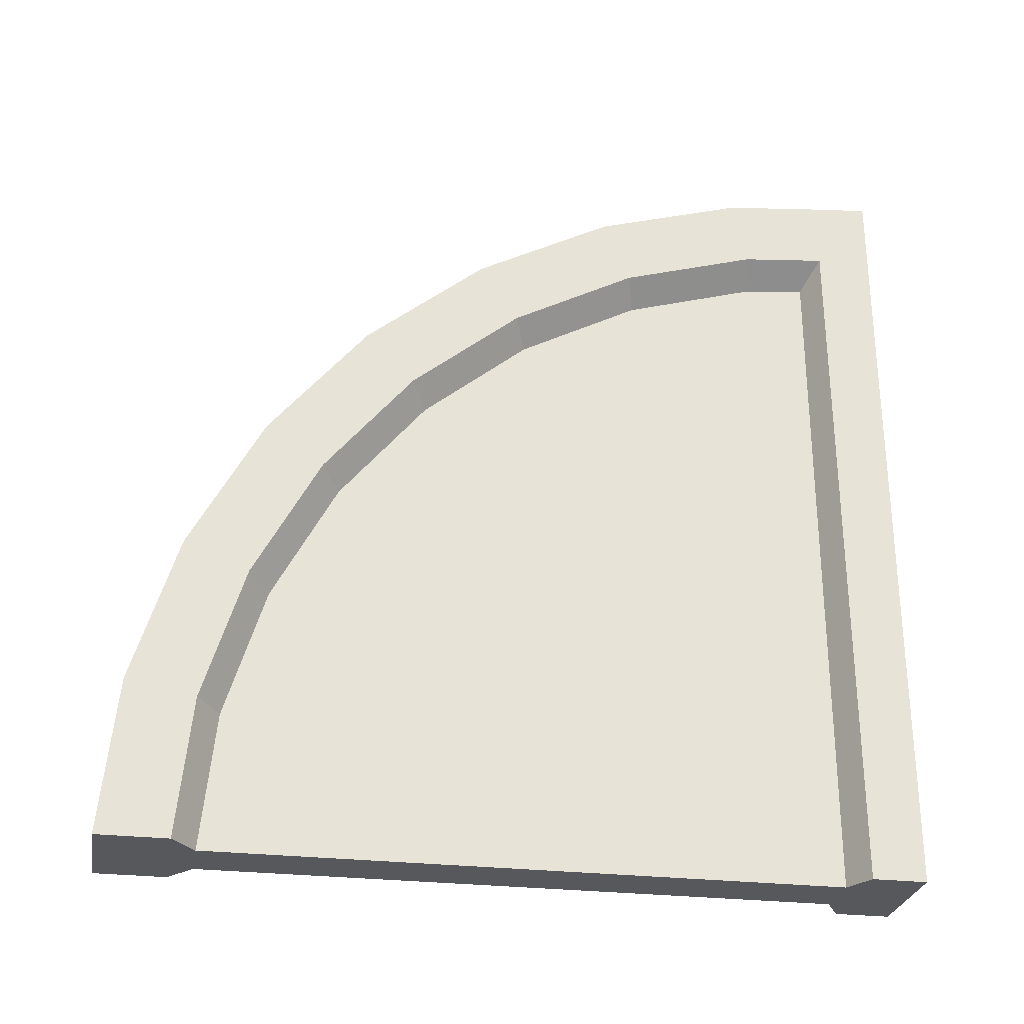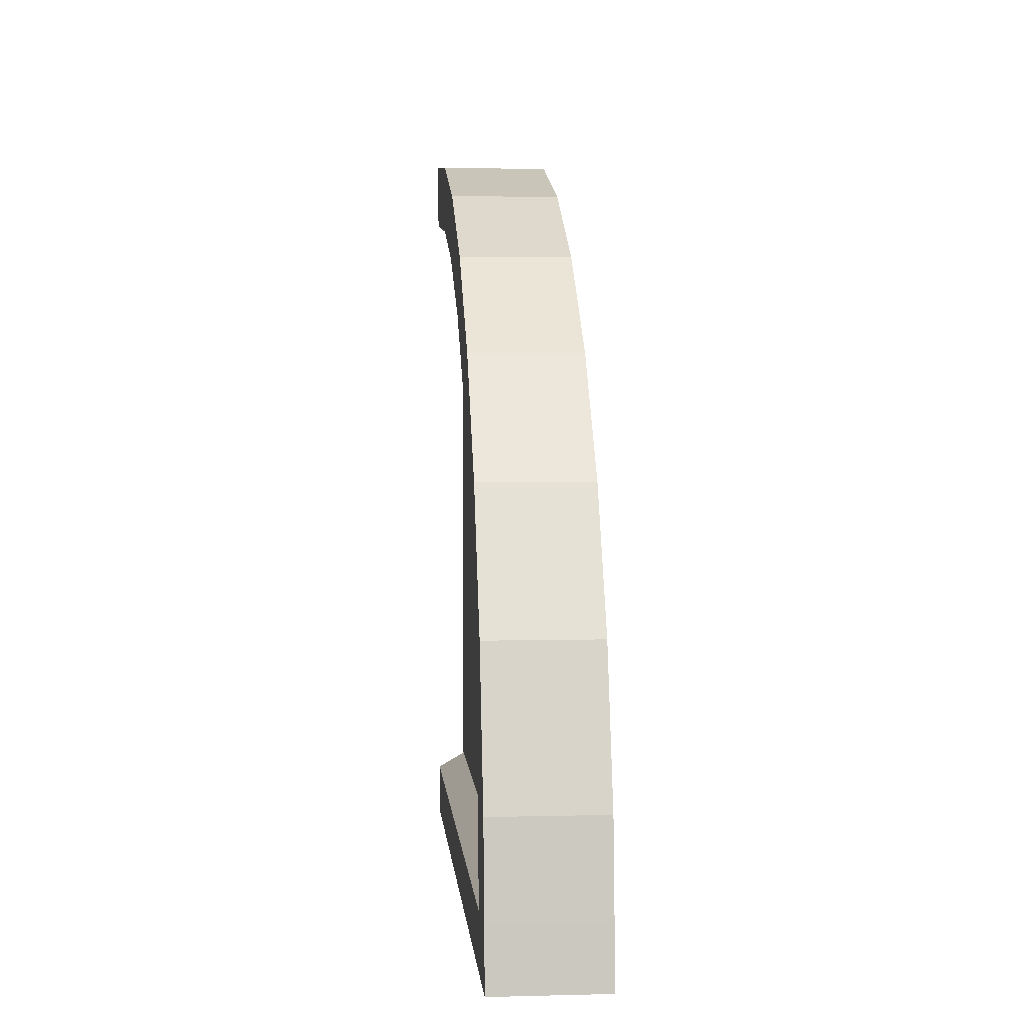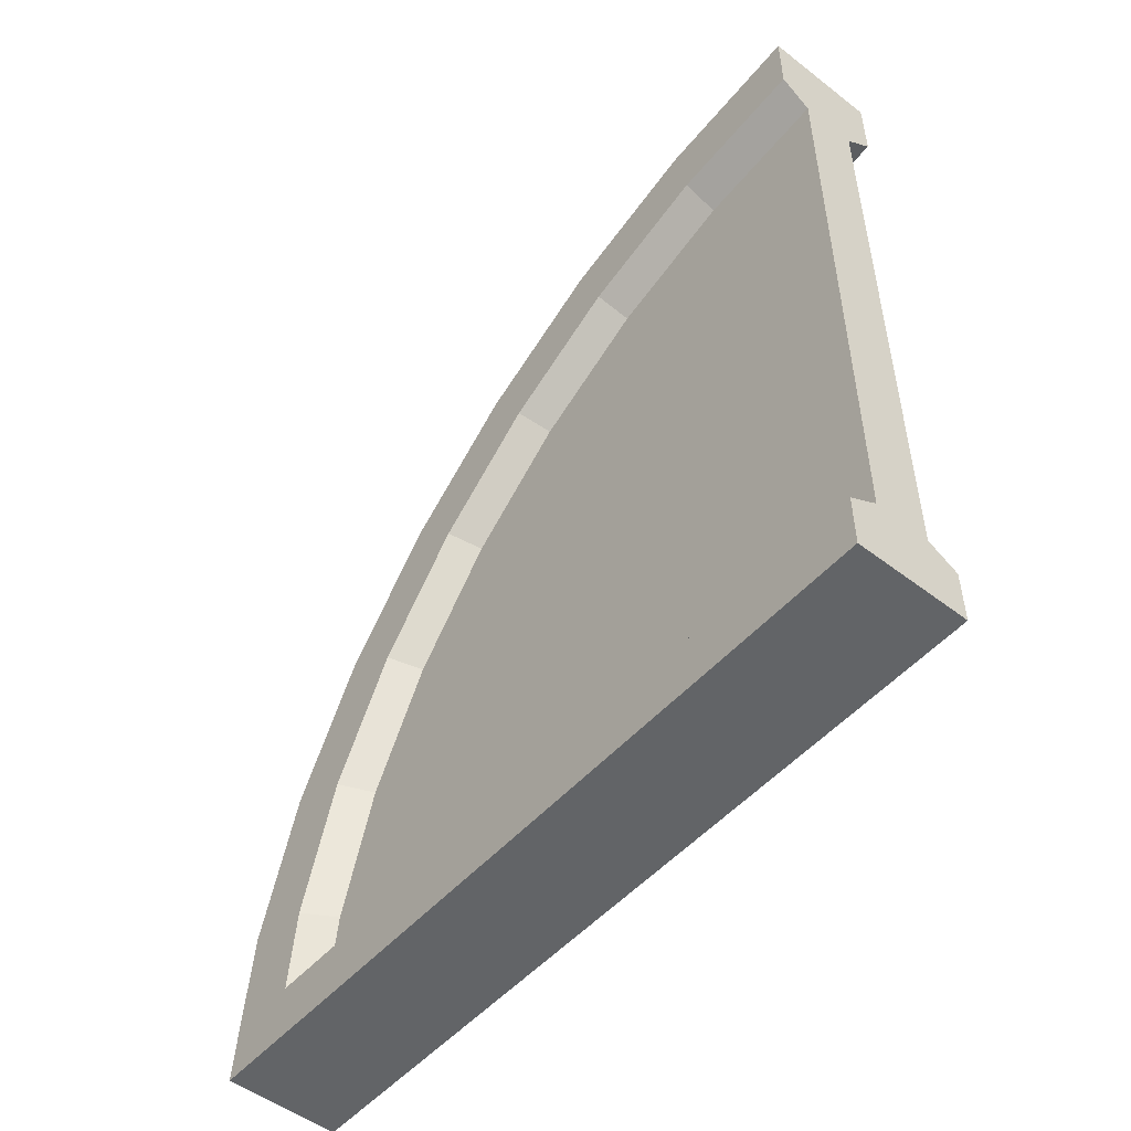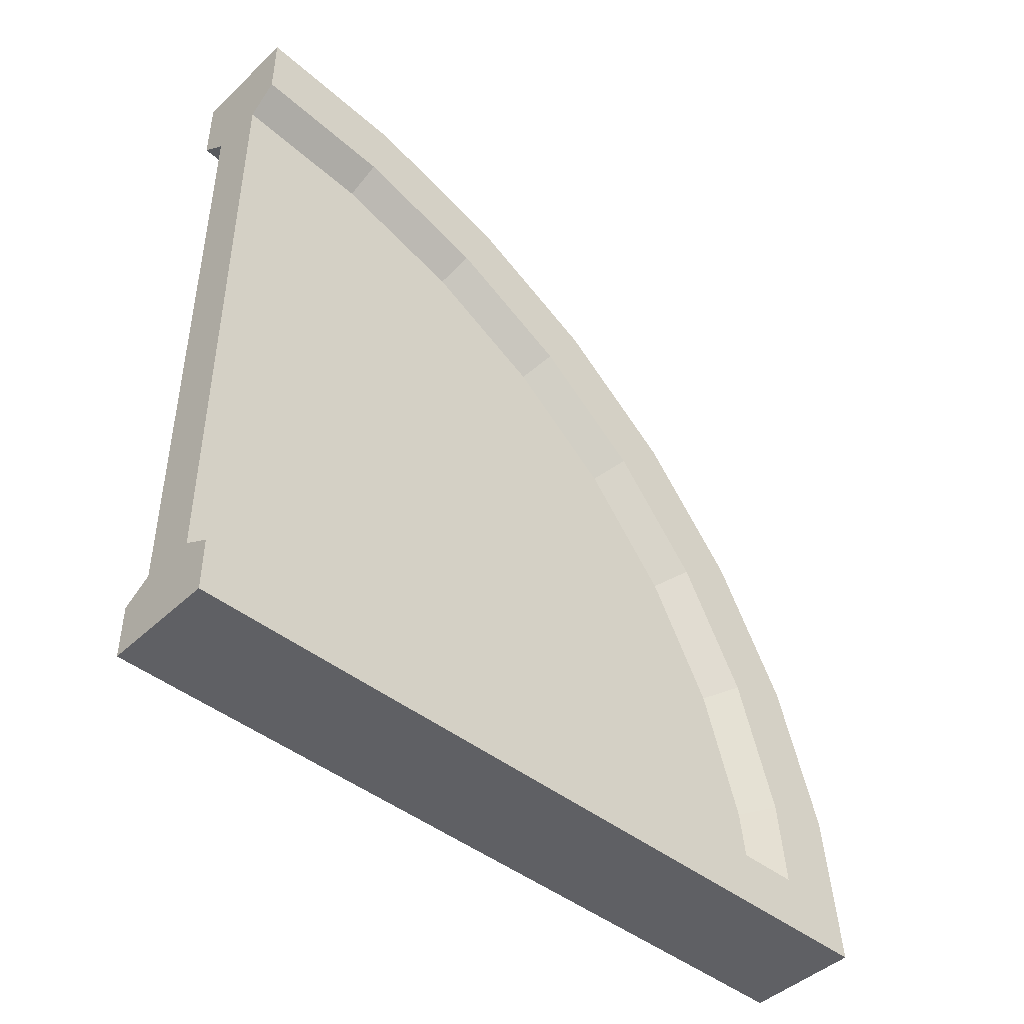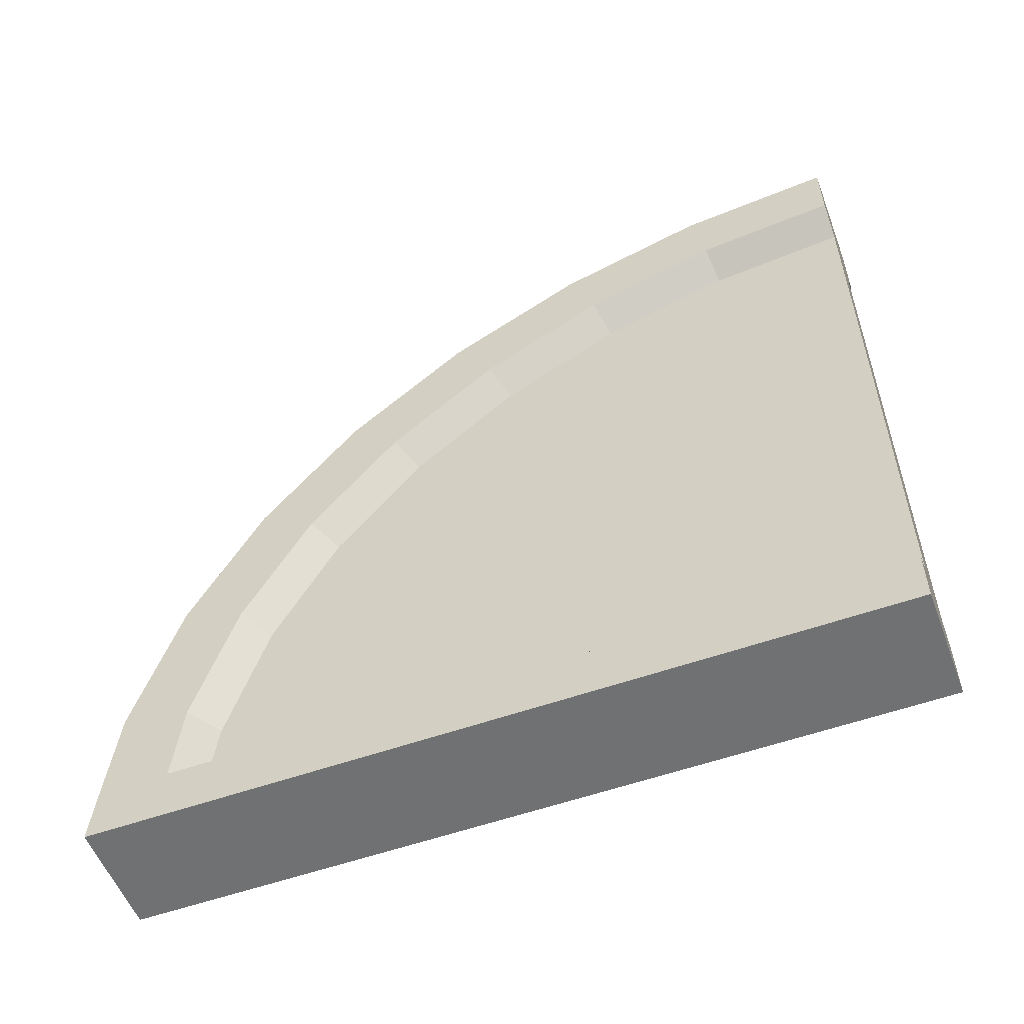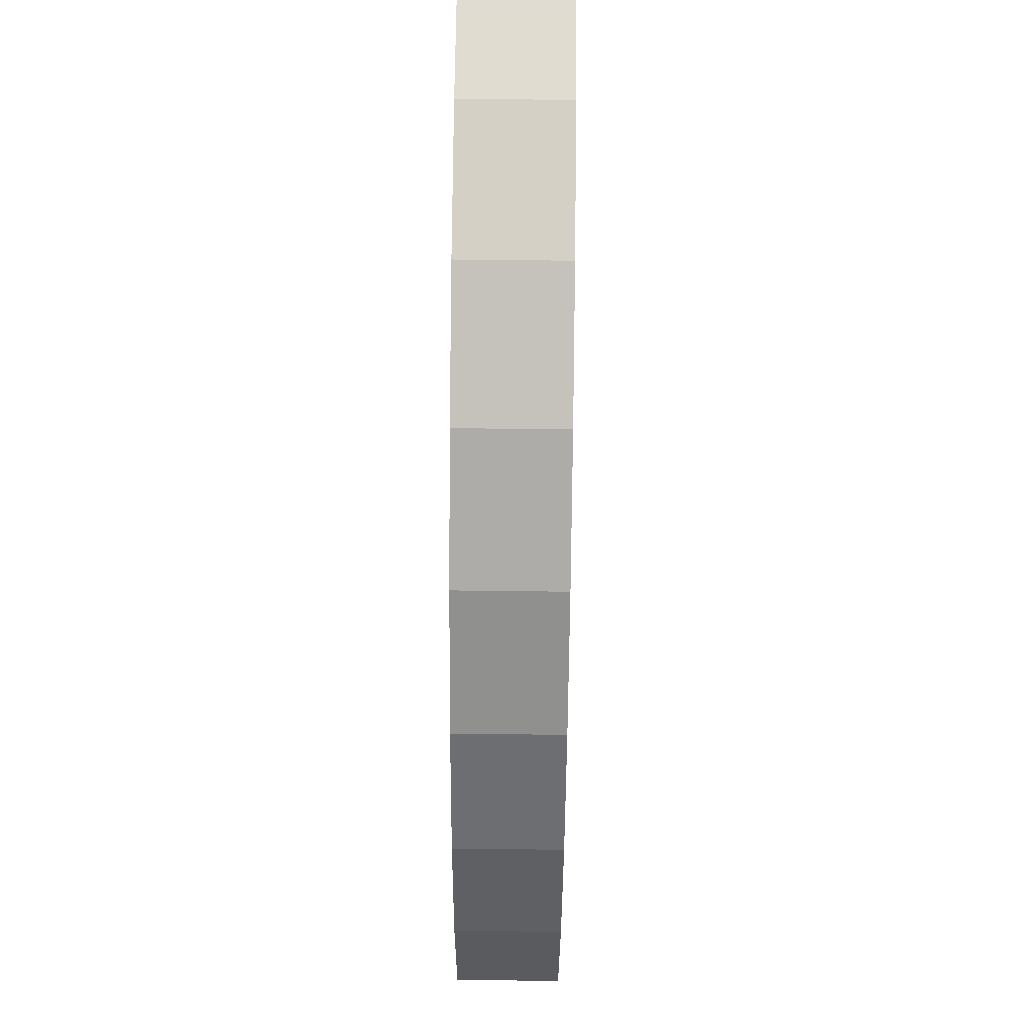
<metadata>
{"format":"obj","ext":"obj","renderer":"f3d","projection":"perspective","resolution":1024,"background":"white","views":[{"elev":-27.9,"azim":-100.2,"up":"+Z"},{"elev":3.6,"azim":-4.8,"up":"+Y"},{"elev":-51.1,"azim":140.1,"up":"+Y"},{"elev":-44.9,"azim":-132.7,"up":"+Y"},{"elev":-55.1,"azim":110.6,"up":"+Y"},{"elev":63.7,"azim":-179.3,"up":"+Z"}]}
</metadata>
<code>
v -18.79 50.96 6.186
v -18.79 99.96 -8.678
v -18.79 145.1 -32.81
v -18.79 184.7 -65.3
v -18.79 217.2 -104.9
v -18.79 241.3 -150
v -18.79 256.2 -199
v -18.79 261.2 -250
v -18.79 46.45 -16.46
v -18.79 91.11 -30.03
v -18.79 132.3 -52.07
v -18.79 168.3 -81.7
v -18.79 197.9 -117.8
v -18.79 219.8 -158.9
v -18.79 233.3 -203.6
v -18.79 237.9 -250
v -18.79 20.61 9.285
v -18.79 18.58 -13.71
v 18.79 18.58 -13.71
v 18.79 46.45 -16.46
v 18.79 91.11 -30.03
v 18.79 132.3 -52.07
v 18.79 168.3 -81.7
v 18.79 197.9 -117.8
v 18.79 219.8 -158.9
v 18.79 233.3 -203.6
v 18.79 237.9 -250
v 18.79 20.61 9.285
v 18.79 50.96 6.186
v 18.79 99.96 -8.678
v 18.79 145.1 -32.81
v 18.79 184.7 -65.3
v 18.79 217.2 -104.9
v 18.79 241.3 -150
v 18.79 256.2 -199
v 18.79 261.2 -250
v -9.016 23.61 -21.51
v 9.016 23.61 -21.51
v -9.016 44.93 -24.1
v 9.016 44.93 -24.1
v -9.016 88.13 -37.23
v 9.016 88.13 -37.23
v -9.016 127.9 -58.54
v 9.016 127.9 -58.54
v -9.016 162.8 -87.2
v 9.016 162.8 -87.2
v -9.016 191.4 -122.1
v 9.016 191.4 -122.1
v -9.016 212.6 -161.9
v 9.016 212.6 -161.9
v -9.016 225.7 -205.1
v 9.016 225.7 -205.1
v -9.016 230.1 -250
v 9.016 230.1 -250
v -9.016 23.61 -250
v 9.016 23.61 -250
v -18.79 0 -12.5
v -18.79 0 11.21
v 18.79 0 -12.5
v 18.79 0 11.21
v 18.79 17.94 -250
v 18.79 0 -250
v -18.79 0 -250
v -18.79 17.94 -250
f 1 9 18 17
f 2 10 9 1
f 3 11 10 2
f 4 12 11 3
f 5 13 12 4
f 6 14 13 5
f 7 15 14 6
f 8 16 15 7
f 17 18 57 58
f 1 17 28 29
f 2 1 29 30
f 3 2 30 31
f 4 3 31 32
f 5 4 32 33
f 6 5 33 34
f 7 6 34 35
f 8 7 35 36
f 58 57 59 60
f 16 8 36 27
f 58 60 28 17
f 19 28 60 59
f 20 29 28 19
f 20 21 30 29
f 30 21 22 31
f 31 22 23 32
f 32 23 24 33
f 33 24 25 34
f 34 25 26 35
f 35 26 27 36
f 18 9 39 37
f 20 19 38 40
f 9 10 41 39
f 21 20 40 42
f 10 11 43 41
f 22 21 42 44
f 11 12 45 43
f 23 22 44 46
f 12 13 47 45
f 24 23 46 48
f 13 14 49 47
f 25 24 48 50
f 14 15 51 49
f 26 25 50 52
f 15 16 53 51
f 16 27 54 53
f 27 26 52 54
f 61 19 59 62
f 37 39 55
f 40 38 56
f 39 41 55
f 42 40 56
f 41 43 55
f 44 42 56
f 43 45 55
f 46 44 56
f 45 47 55
f 48 46 56
f 47 49 55
f 50 48 56
f 49 51 55
f 52 50 56
f 51 53 55
f 53 54 56 55
f 54 52 56
f 59 57 63 62
f 64 63 57 18
f 64 61 62 63
f 56 38 19 61
f 37 55 64 18
f 55 56 61 64

</code>
